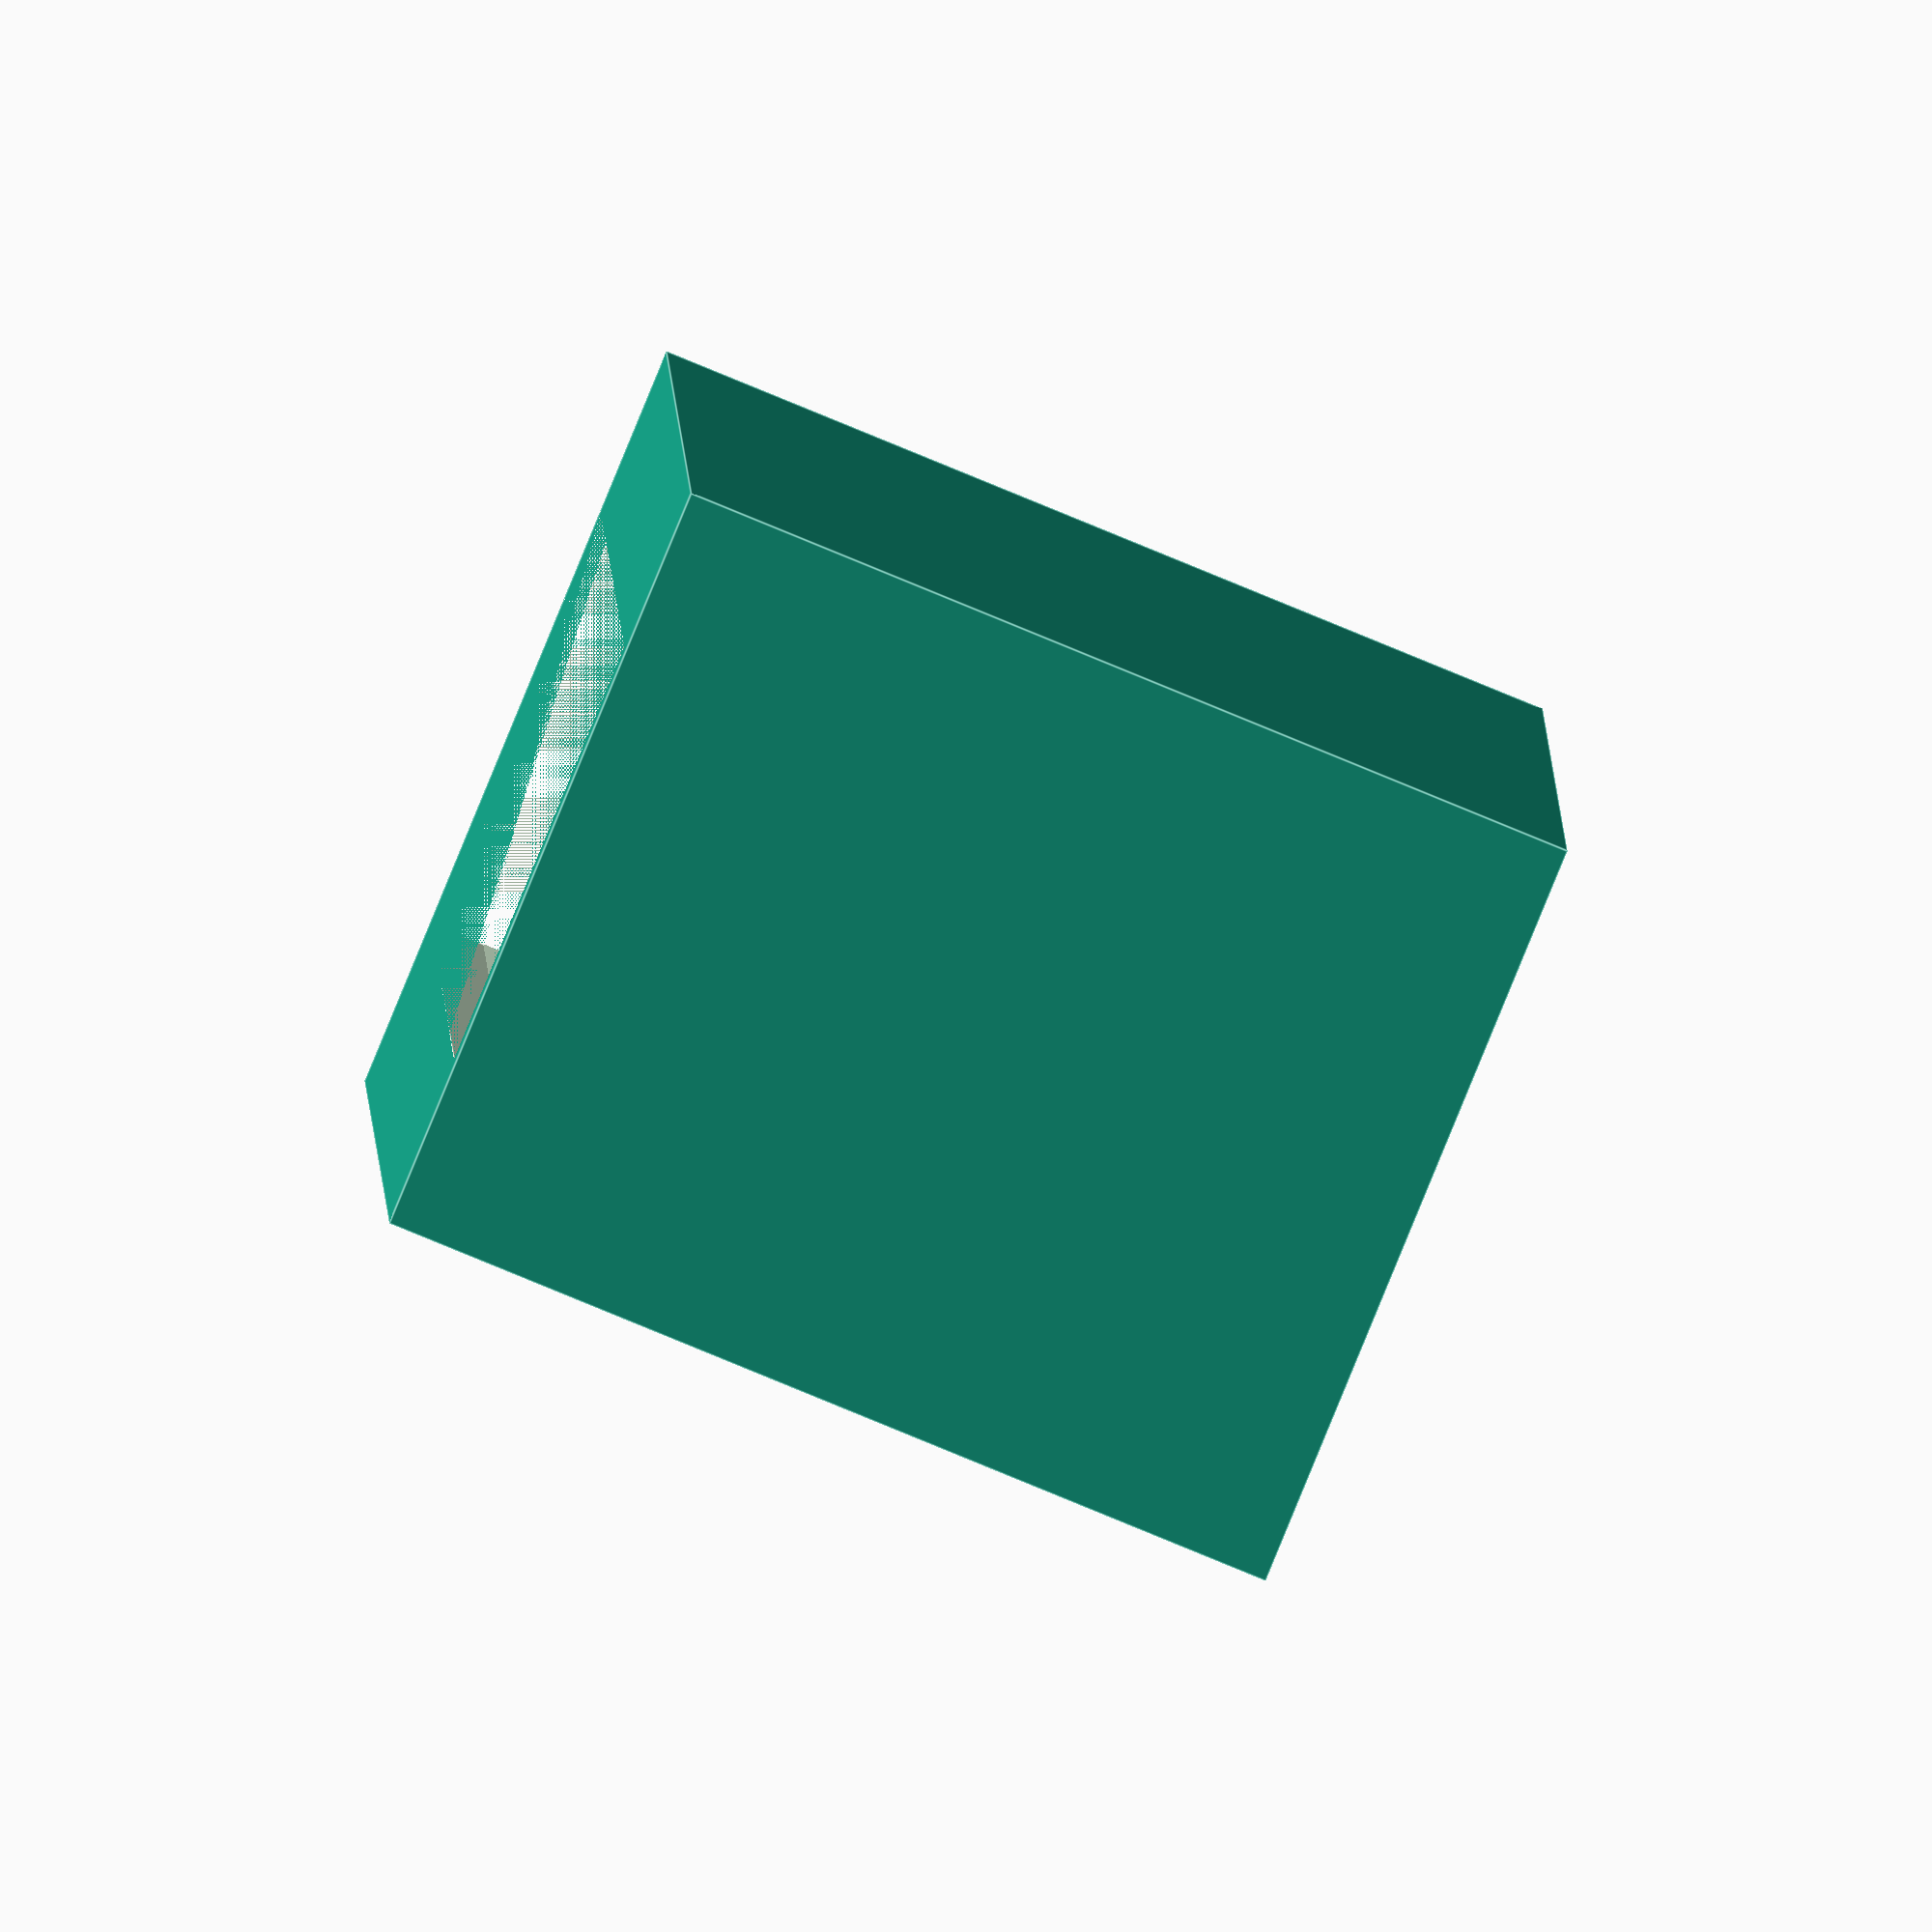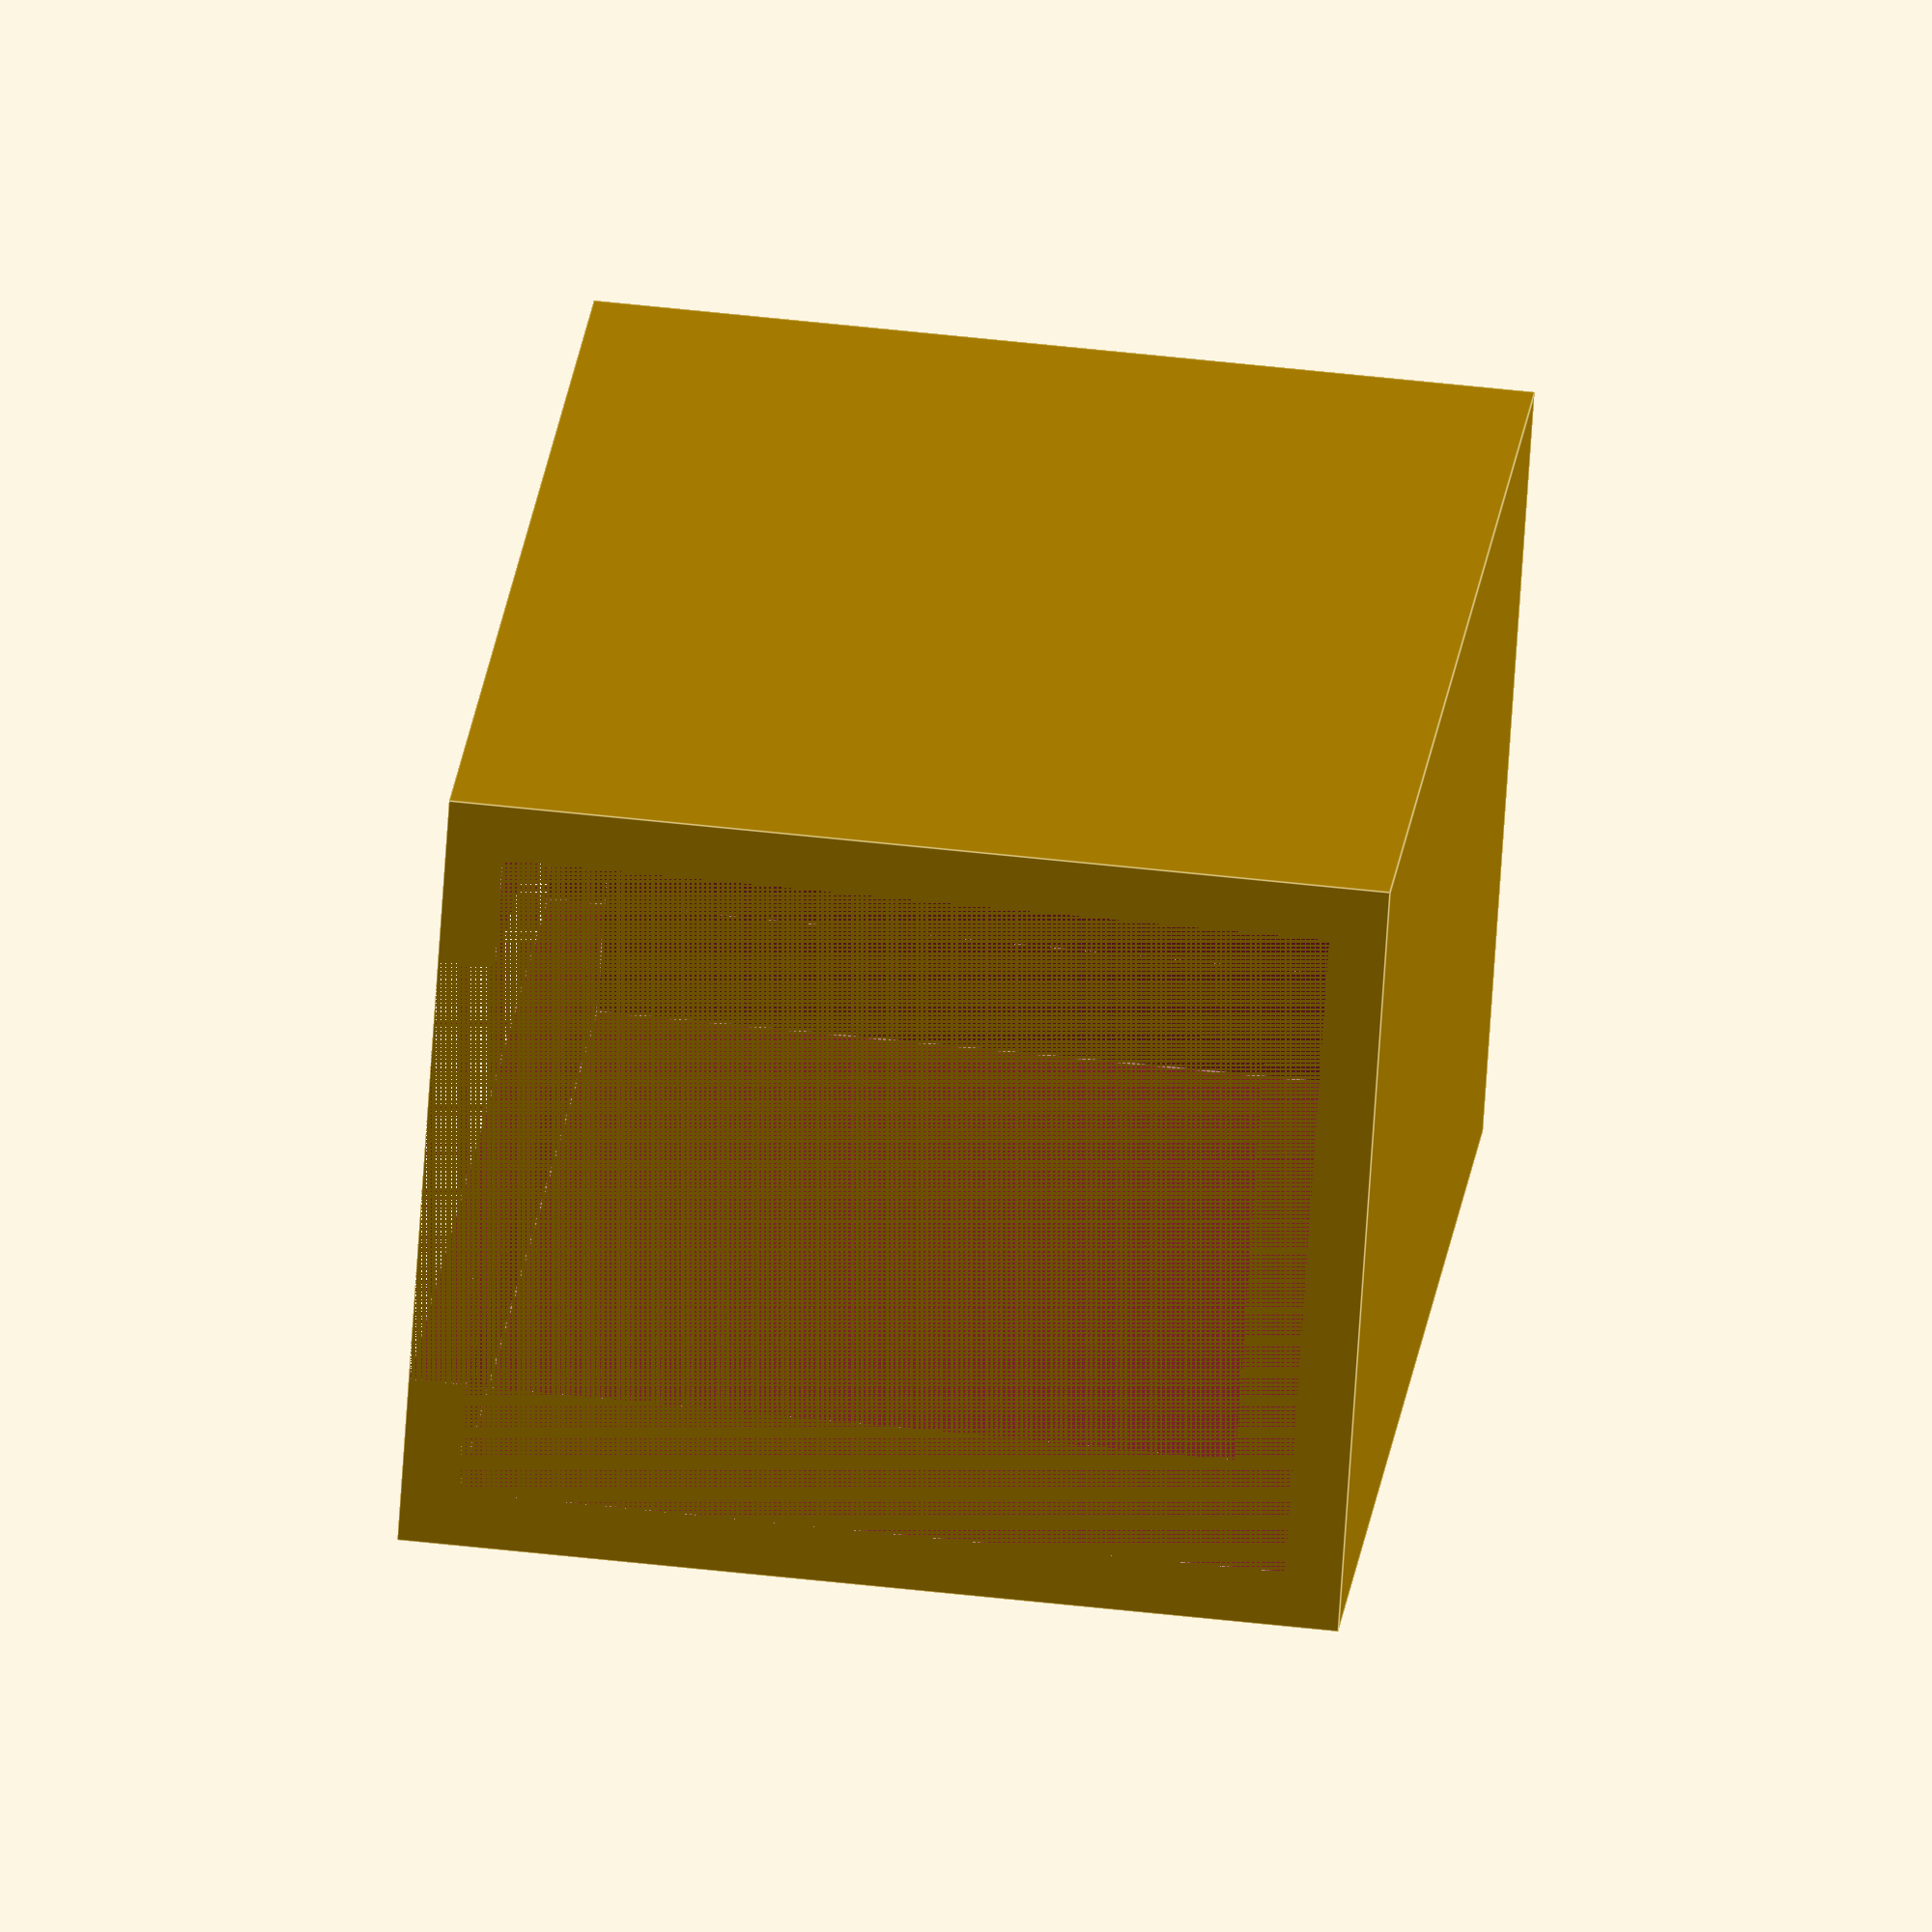
<openscad>
thickness = 1;
prismHeight = 11.8;
prismWidth = 3;
prismDepth = 14.5;
mirrorSide = 25.7;
mirrorSideEdge = 4;
mirrorDepth = 2.5;
glassLength = 22;
difference() {
translate([0, 0, 0]) cube([prismWidth + glassLength, prismHeight + thickness * 2, prismDepth + thickness * 2]);
translate([0, thickness, thickness]) cube([prismWidth + glassLength - thickness, prismHeight, prismDepth]);
translate([0, thickness * 3, 0]) cube([prismWidth + glassLength - thickness, prismHeight - thickness * 4, prismDepth]);
}

</openscad>
<views>
elev=261.9 azim=272.6 roll=292.4 proj=o view=edges
elev=126.4 azim=212.9 roll=263.1 proj=o view=edges
</views>
